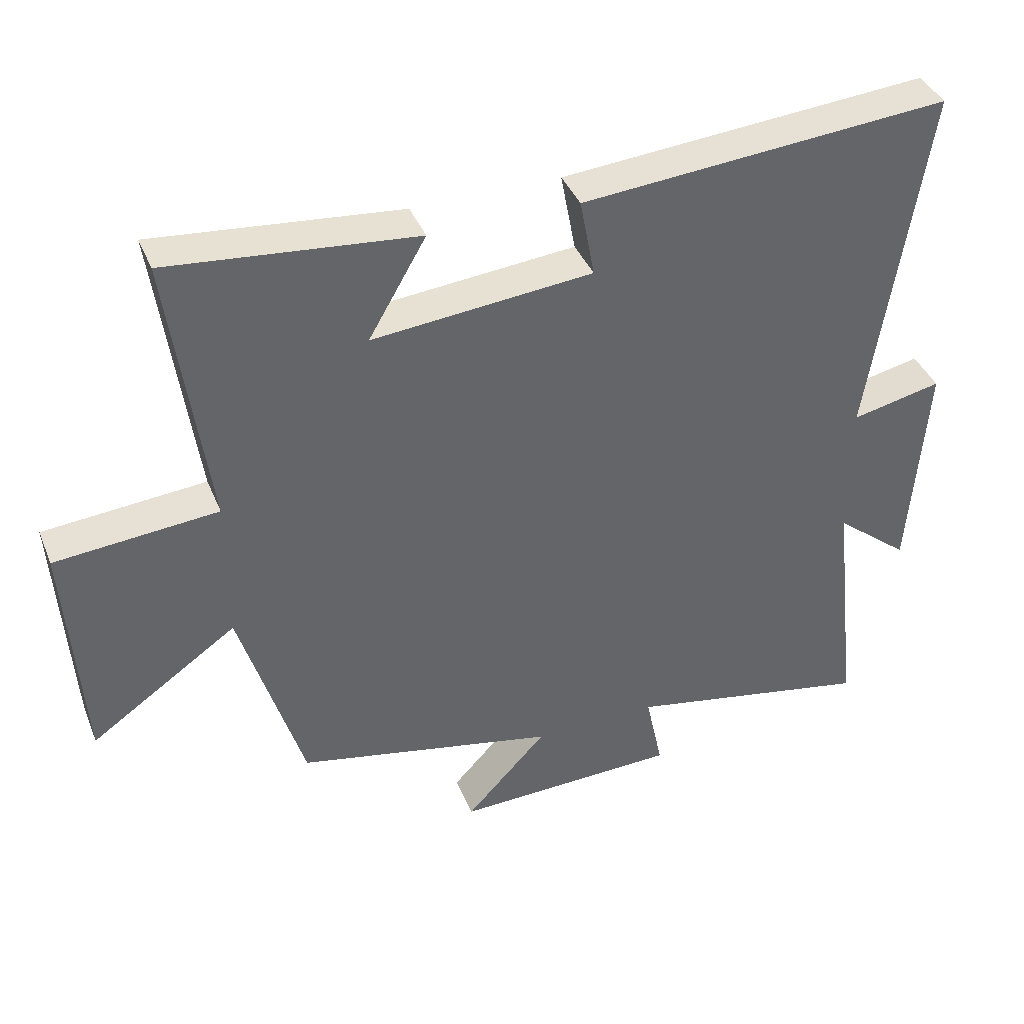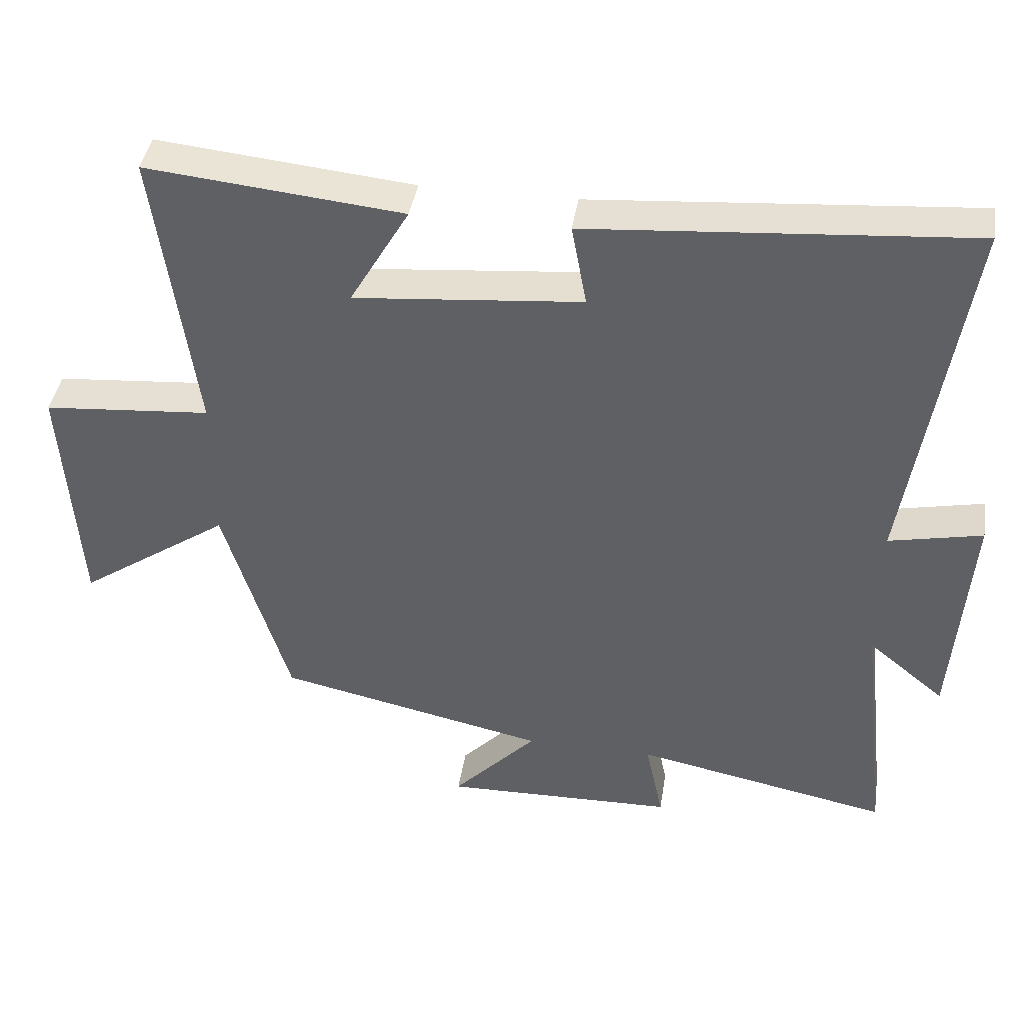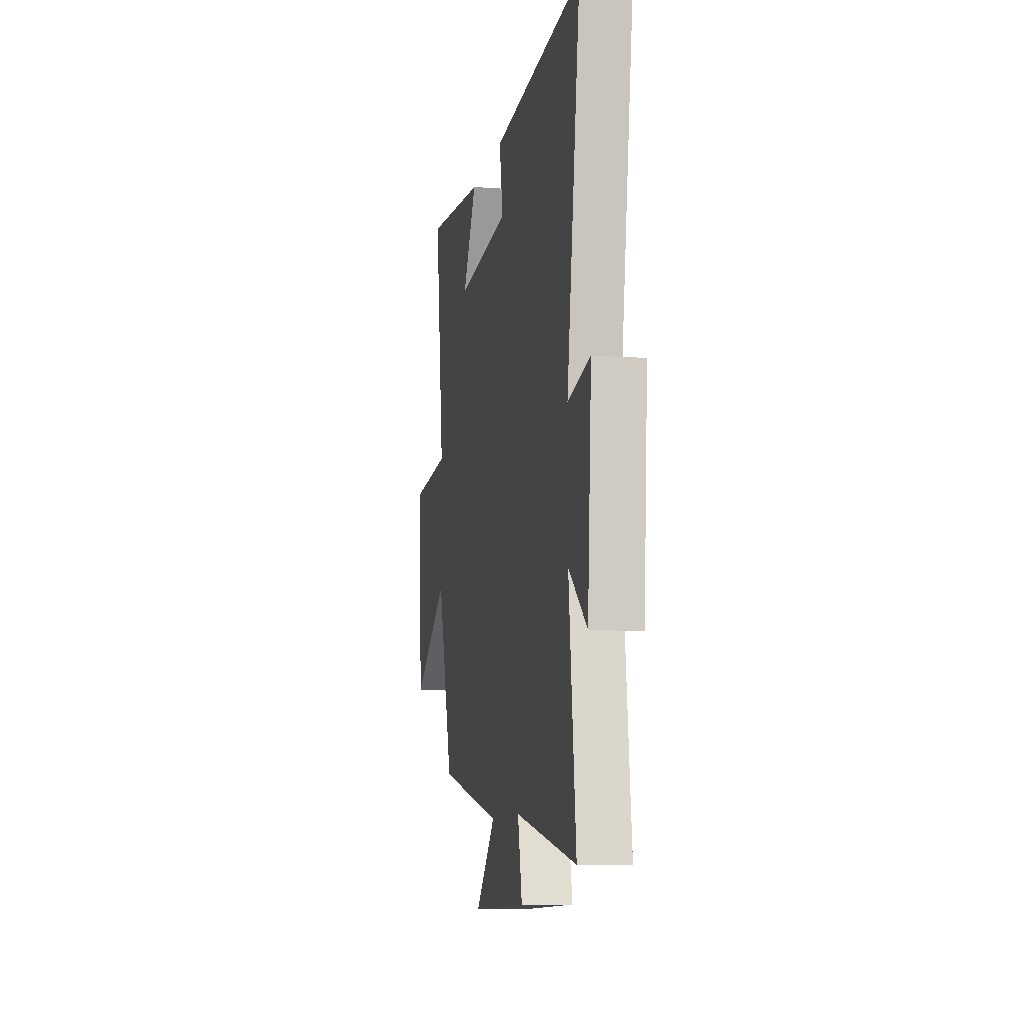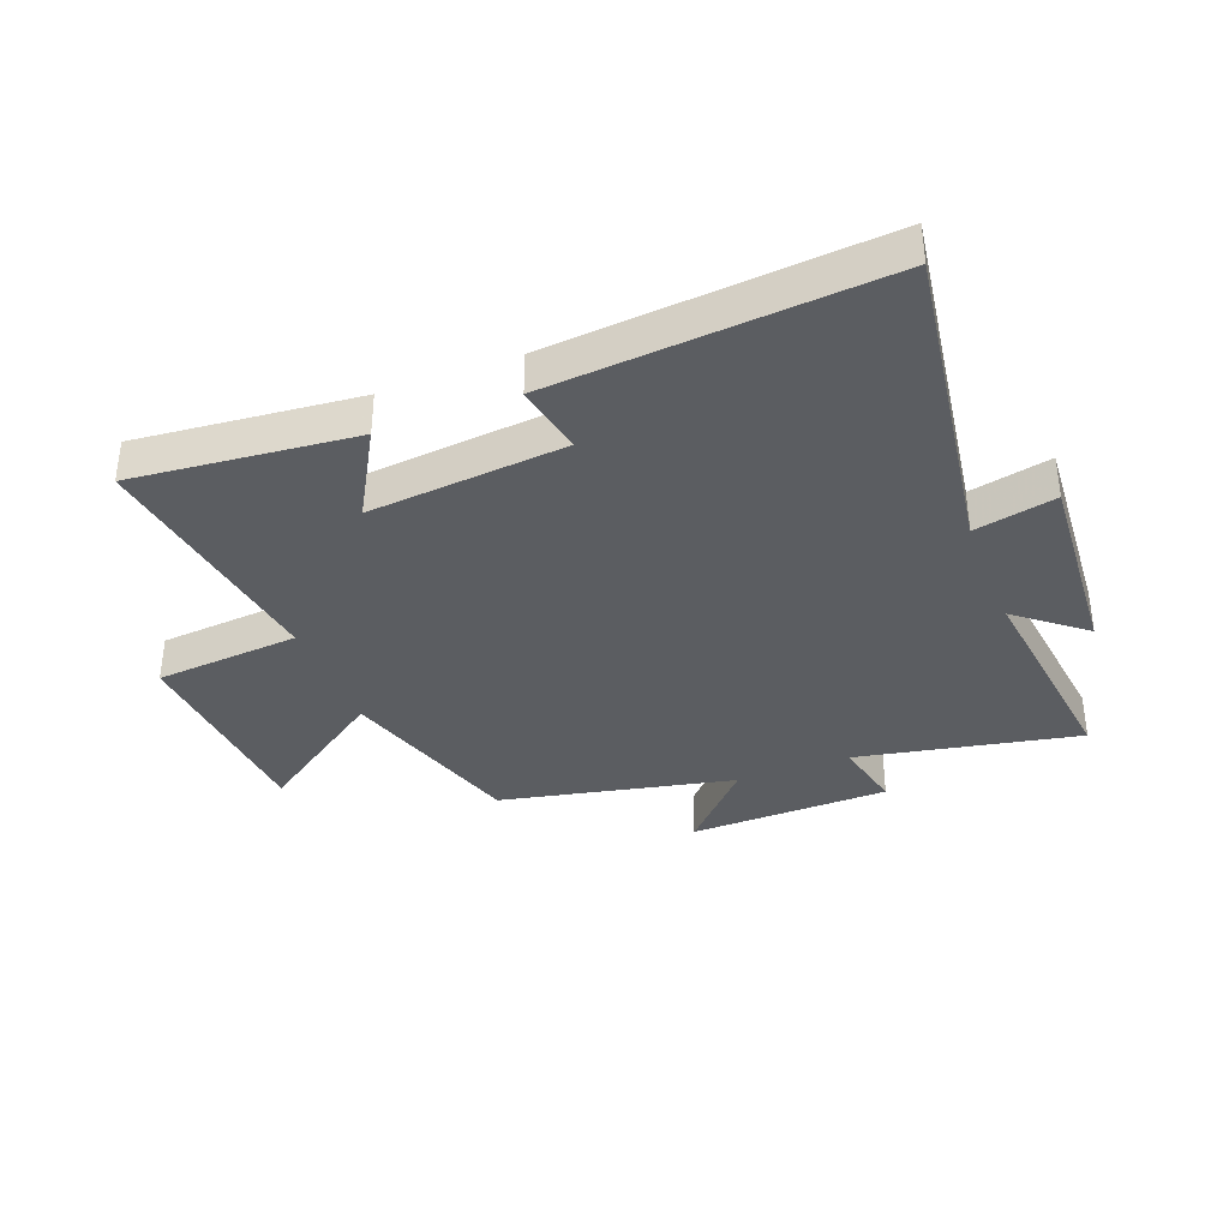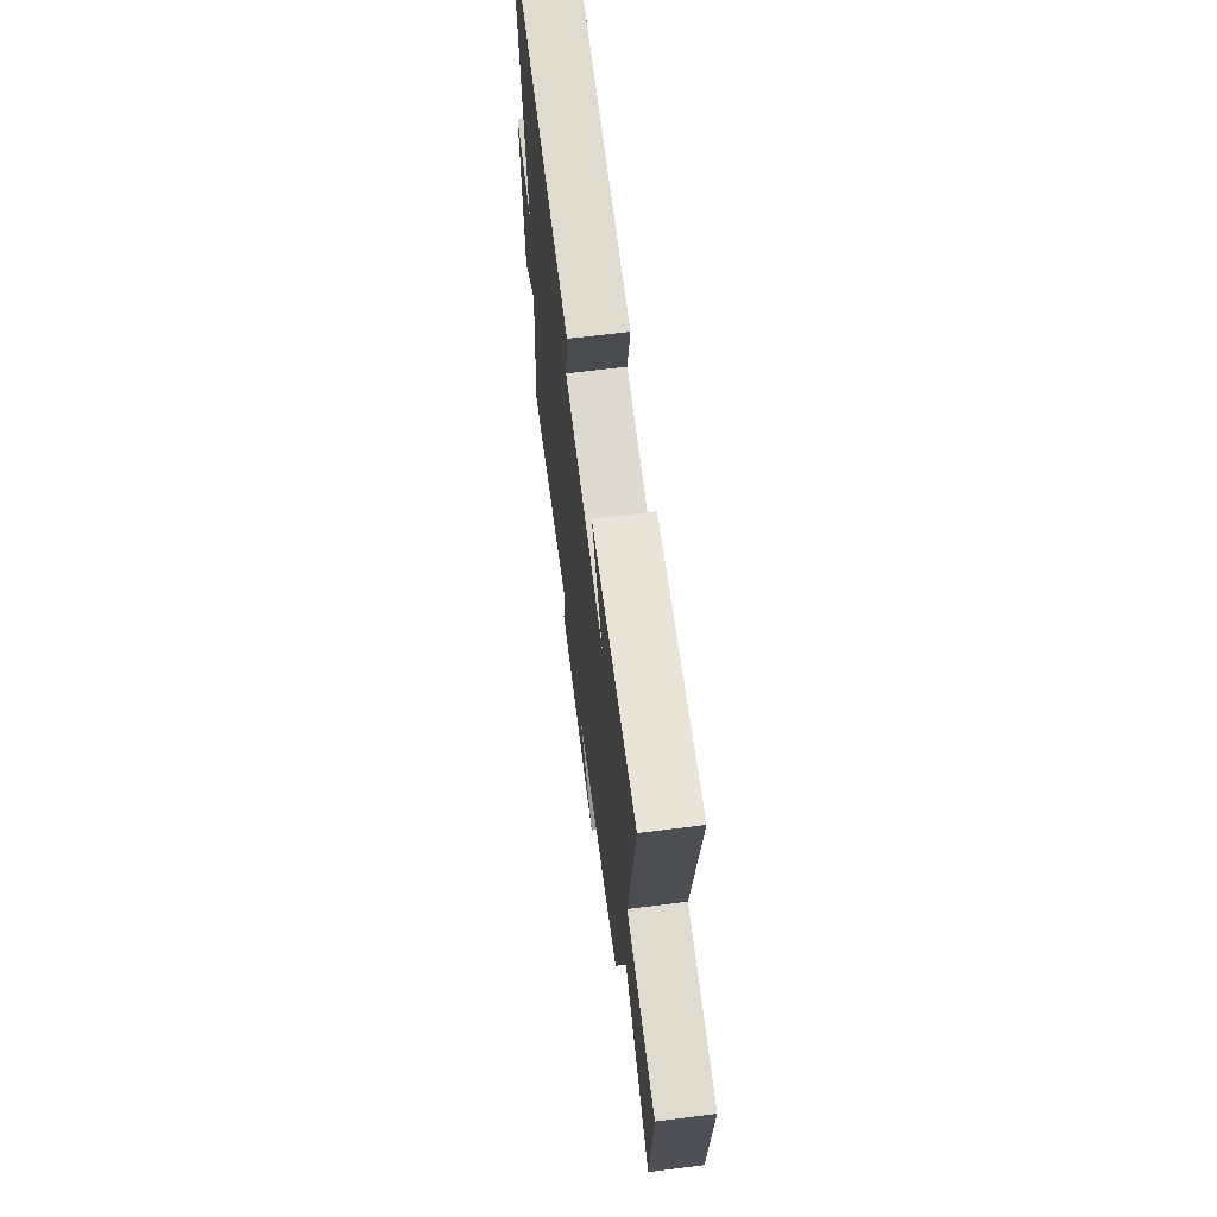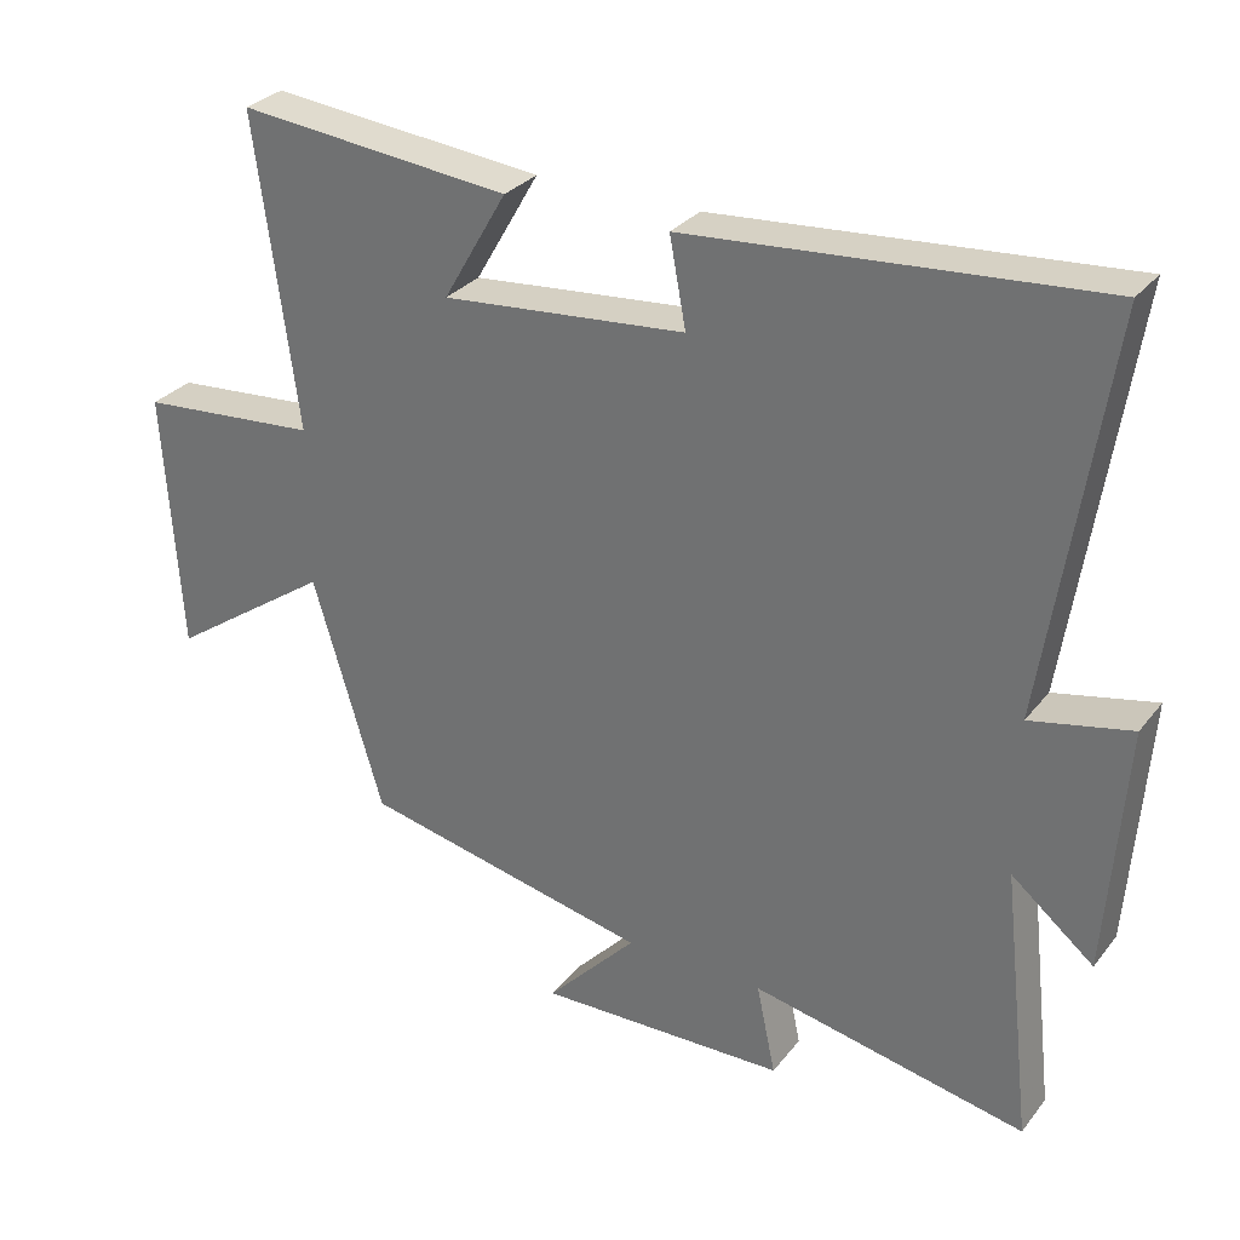
<metadata>
{"format":"obj","ext":"obj","renderer":"f3d","projection":"perspective","resolution":1024,"background":"white","views":[{"elev":39.9,"azim":-21.0,"up":"+Z"},{"elev":41.4,"azim":8.9,"up":"+Z"},{"elev":-9.4,"azim":79.1,"up":"+Z"},{"elev":-35.8,"azim":21.3,"up":"+Y"},{"elev":66.0,"azim":-97.2,"up":"+Z"},{"elev":30.0,"azim":30.9,"up":"+Z"}]}
</metadata>
<code>
v 0.542 0.07 -0.574
v 0.172 0.07 -0.5
v 0.198 0.07 -0.622
v -0.138 0.07 -0.63
v -0.016 0.07 -0.5
v -0.406 0.07 -0.416
v -0.5 0.07 -0.101
v -0.72 0.07 -0.253
v -0.742 0.07 0.099
v -0.5 0.07 0.119
v -0.556 0.07 0.537
v -0.188 0.07 0.5
v -0.274 0.07 0.352
v 0.054 0.07 0.382
v 0.032 0.07 0.5
v 0.581 0.07 0.543
v 0.5 0.07 0.007
v 0.635 0.07 0.036
v 0.611 0.07 -0.296
v 0.5 0.07 -0.205
v 0.542 0 -0.574
v 0.172 0 -0.5
v 0.198 0 -0.622
v -0.138 0 -0.63
v -0.016 0 -0.5
v -0.406 0 -0.416
v -0.5 0 -0.101
v -0.72 0 -0.253
v -0.742 0 0.099
v -0.5 0 0.119
v -0.556 0 0.537
v -0.188 0 0.5
v -0.274 0 0.352
v 0.054 0 0.382
v 0.032 0 0.5
v 0.581 0 0.543
v 0.5 0 0.007
v 0.635 0 0.036
v 0.611 0 -0.296
v 0.5 0 -0.205
f 17 18 19 20
f 14 15 16 17
f 13 14 17 20
f 10 11 12 13
f 20 1 2
f 13 20 2
f 10 13 2
f 7 8 9 10
f 7 10 2
f 6 7 2
f 5 6 2
f 2 3 4 5
f 40 39 38 37
f 37 36 35 34
f 40 37 34 33
f 33 32 31 30
f 22 21 40
f 22 40 33
f 22 33 30
f 30 29 28 27
f 22 30 27
f 22 27 26
f 22 26 25
f 25 24 23 22
f 1 21 22 2
f 2 22 23 3
f 3 23 24 4
f 4 24 25 5
f 5 25 26 6
f 6 26 27 7
f 7 27 28 8
f 8 28 29 9
f 9 29 30 10
f 10 30 31 11
f 11 31 32 12
f 12 32 33 13
f 13 33 34 14
f 14 34 35 15
f 15 35 36 16
f 16 36 37 17
f 17 37 38 18
f 18 38 39 19
f 19 39 40 20
f 20 40 21 1

</code>
